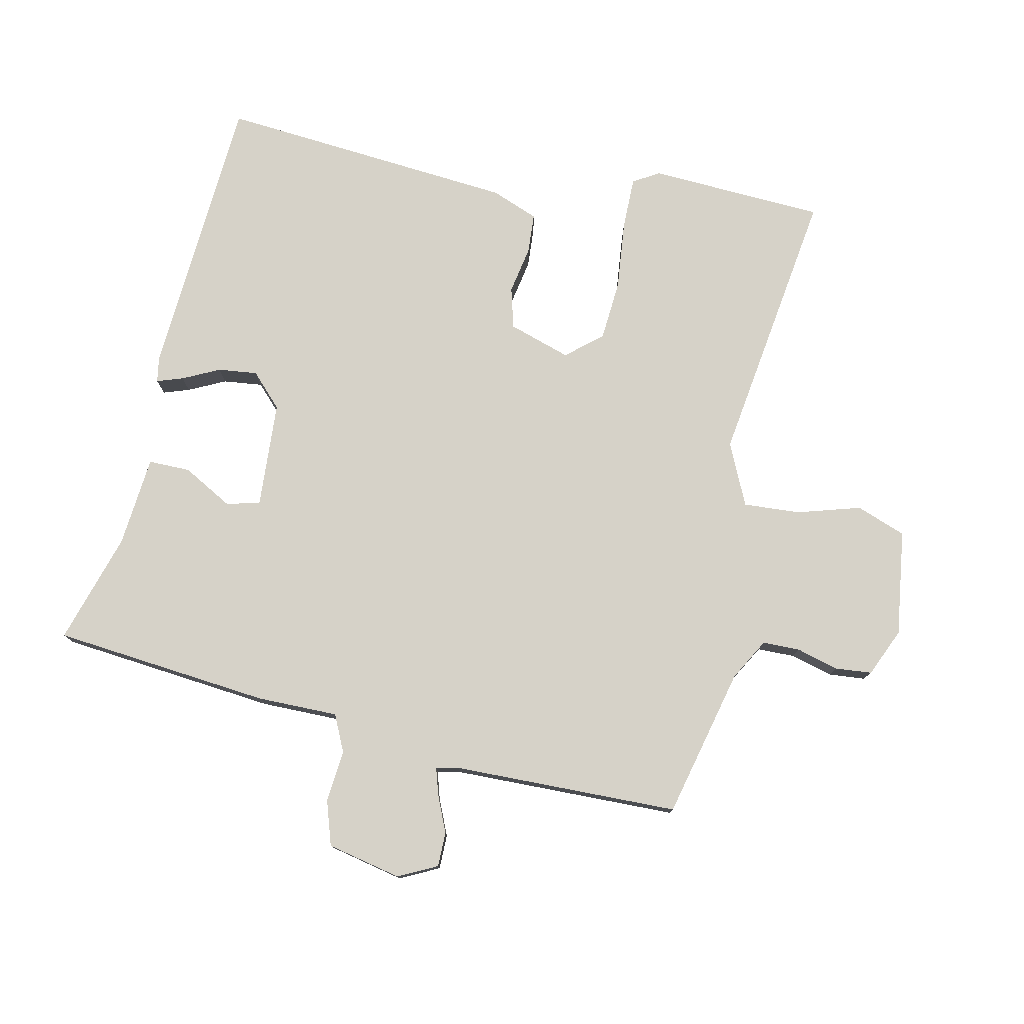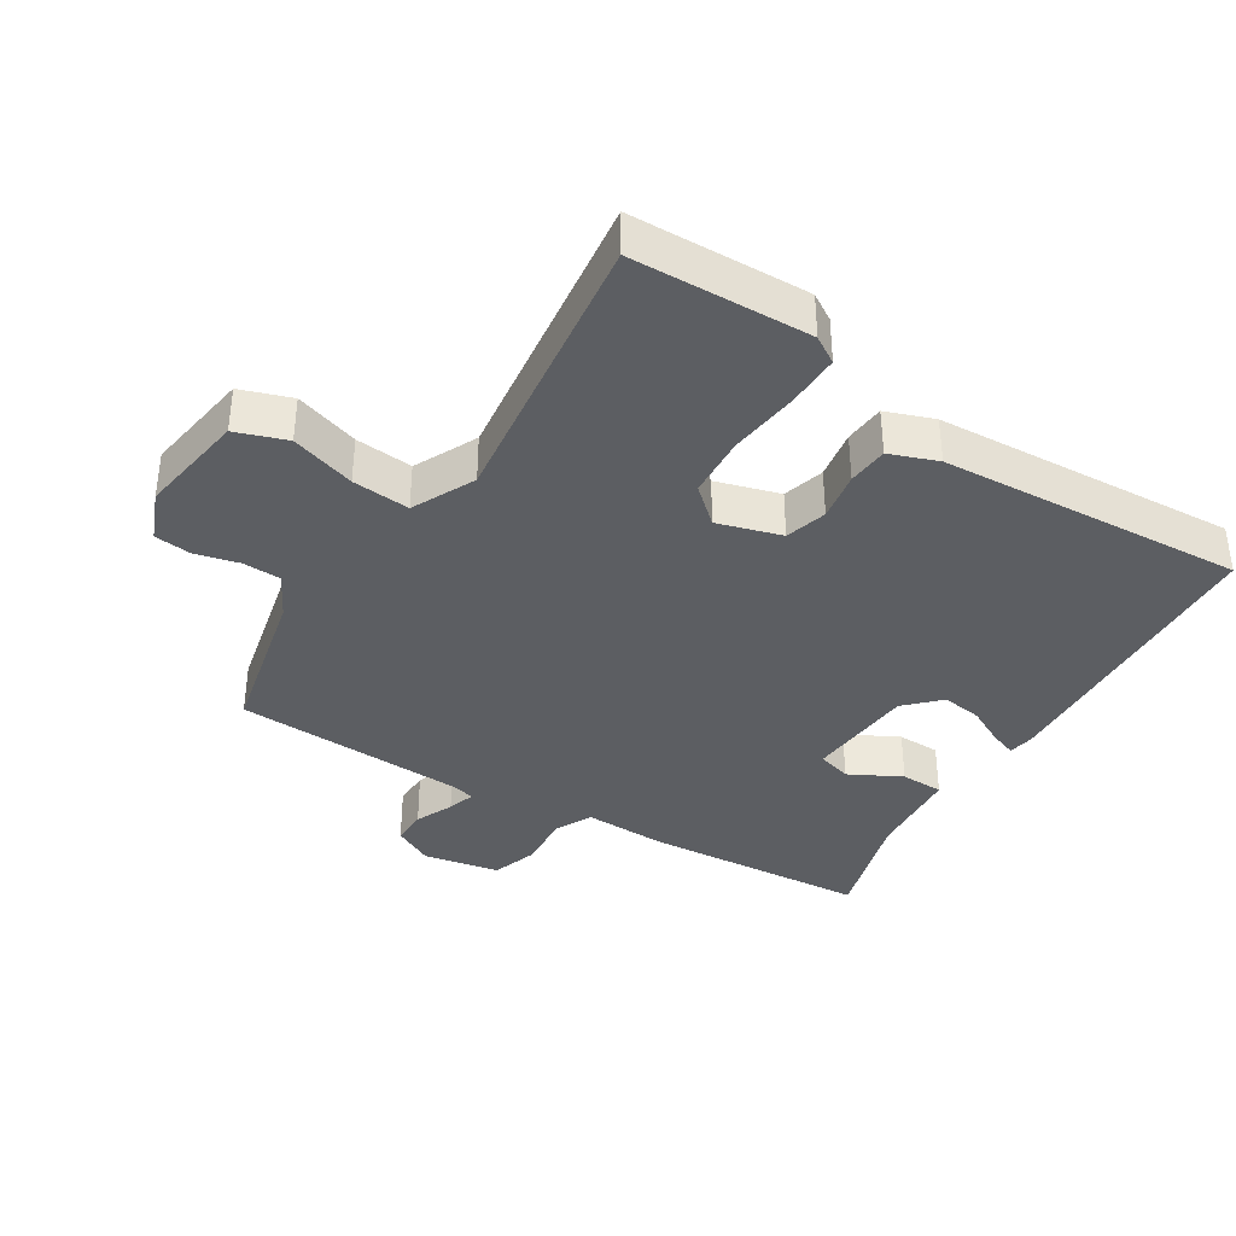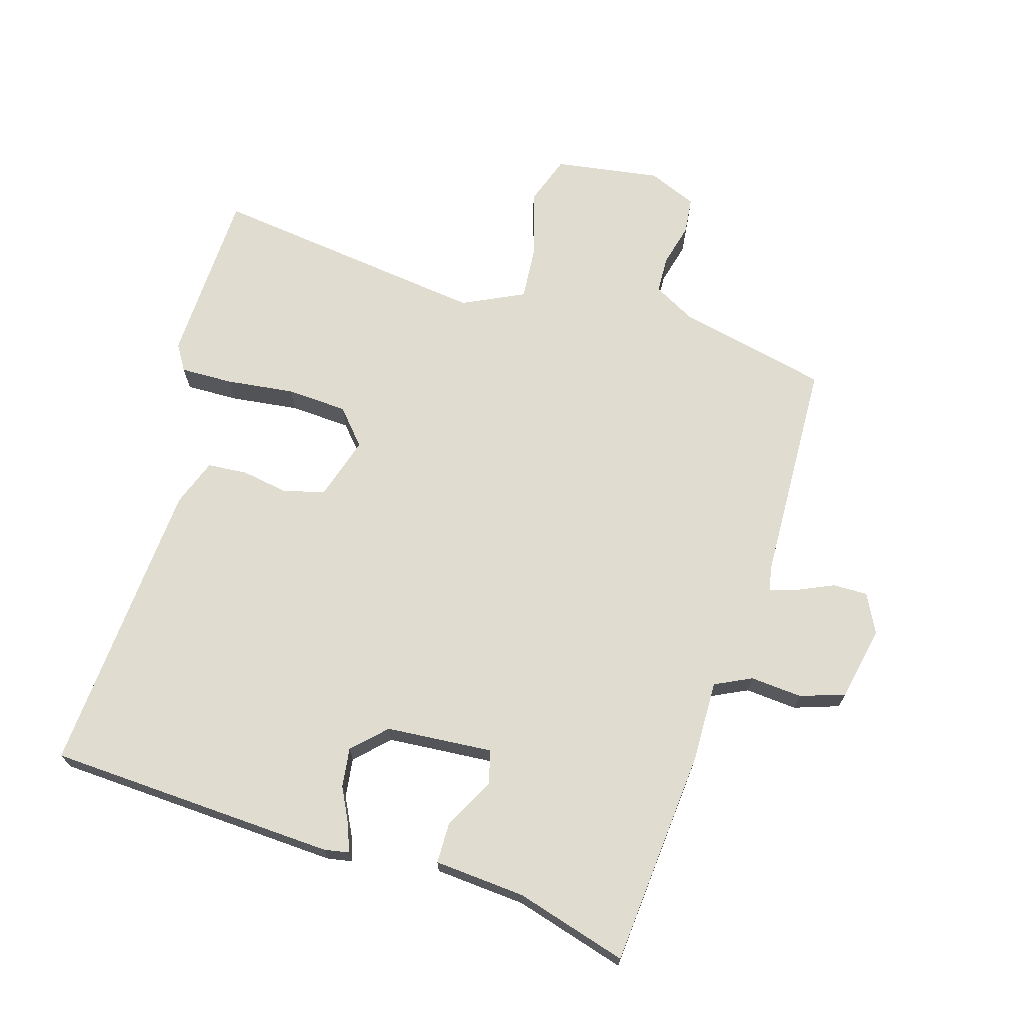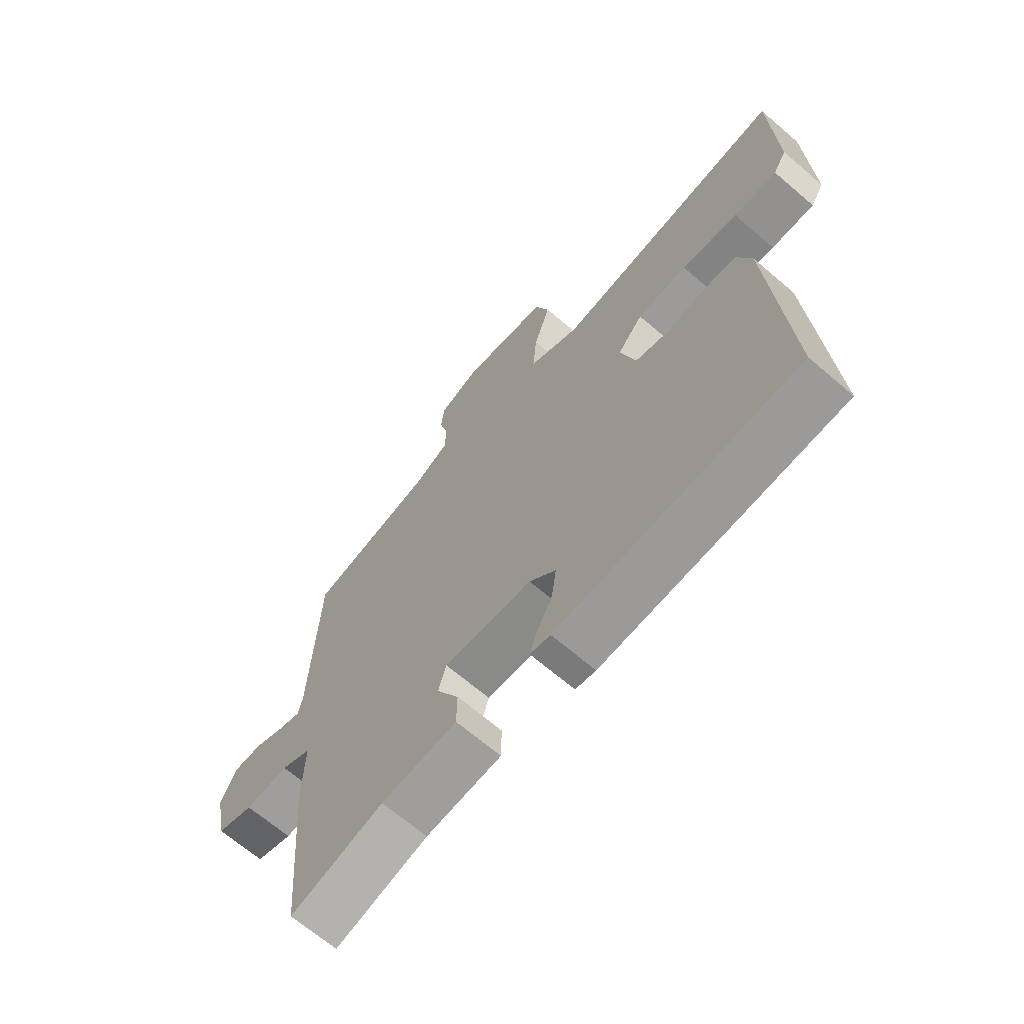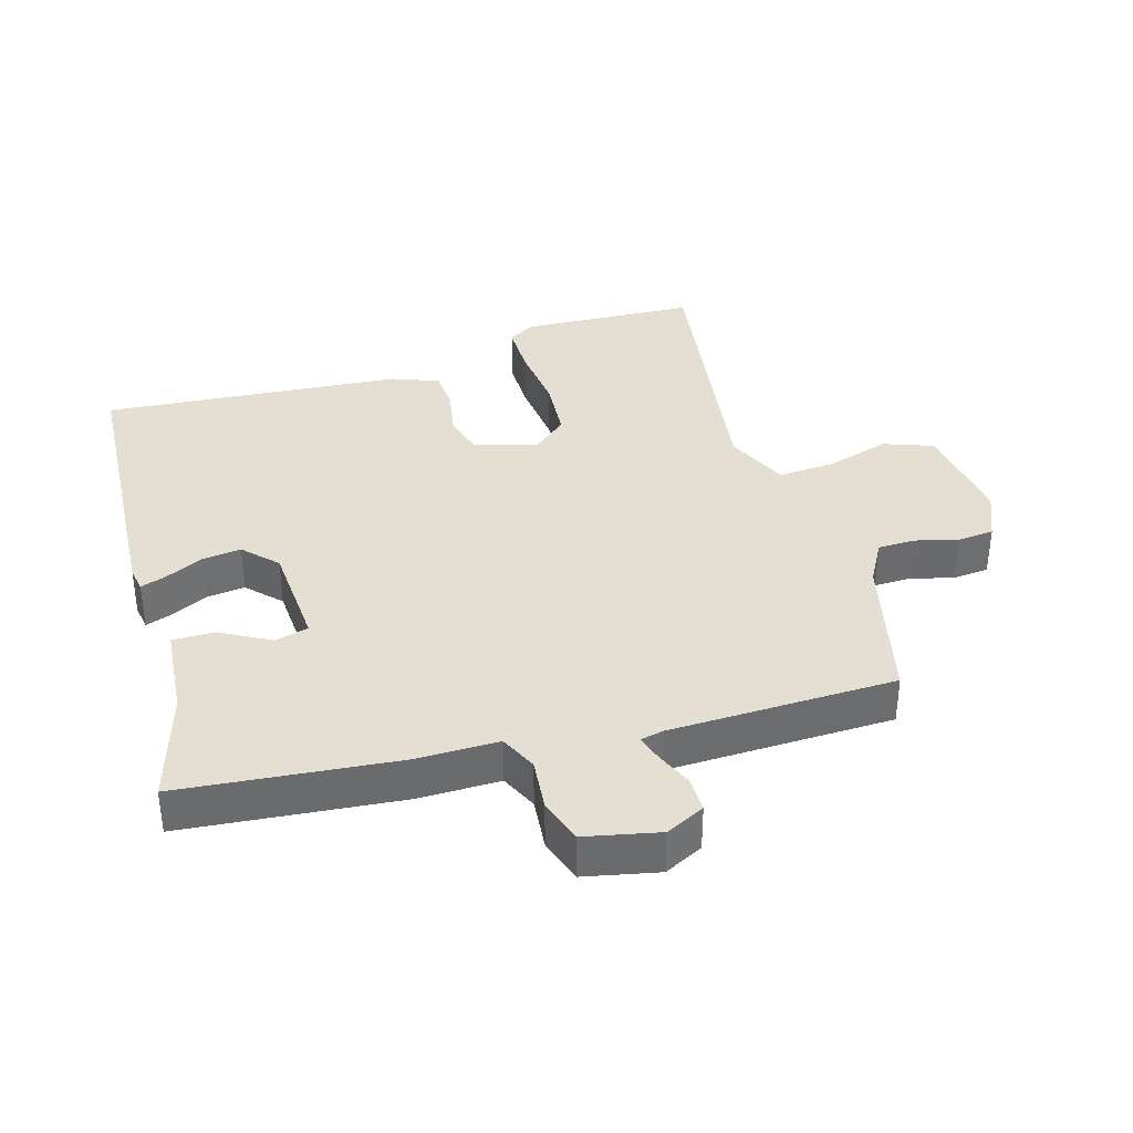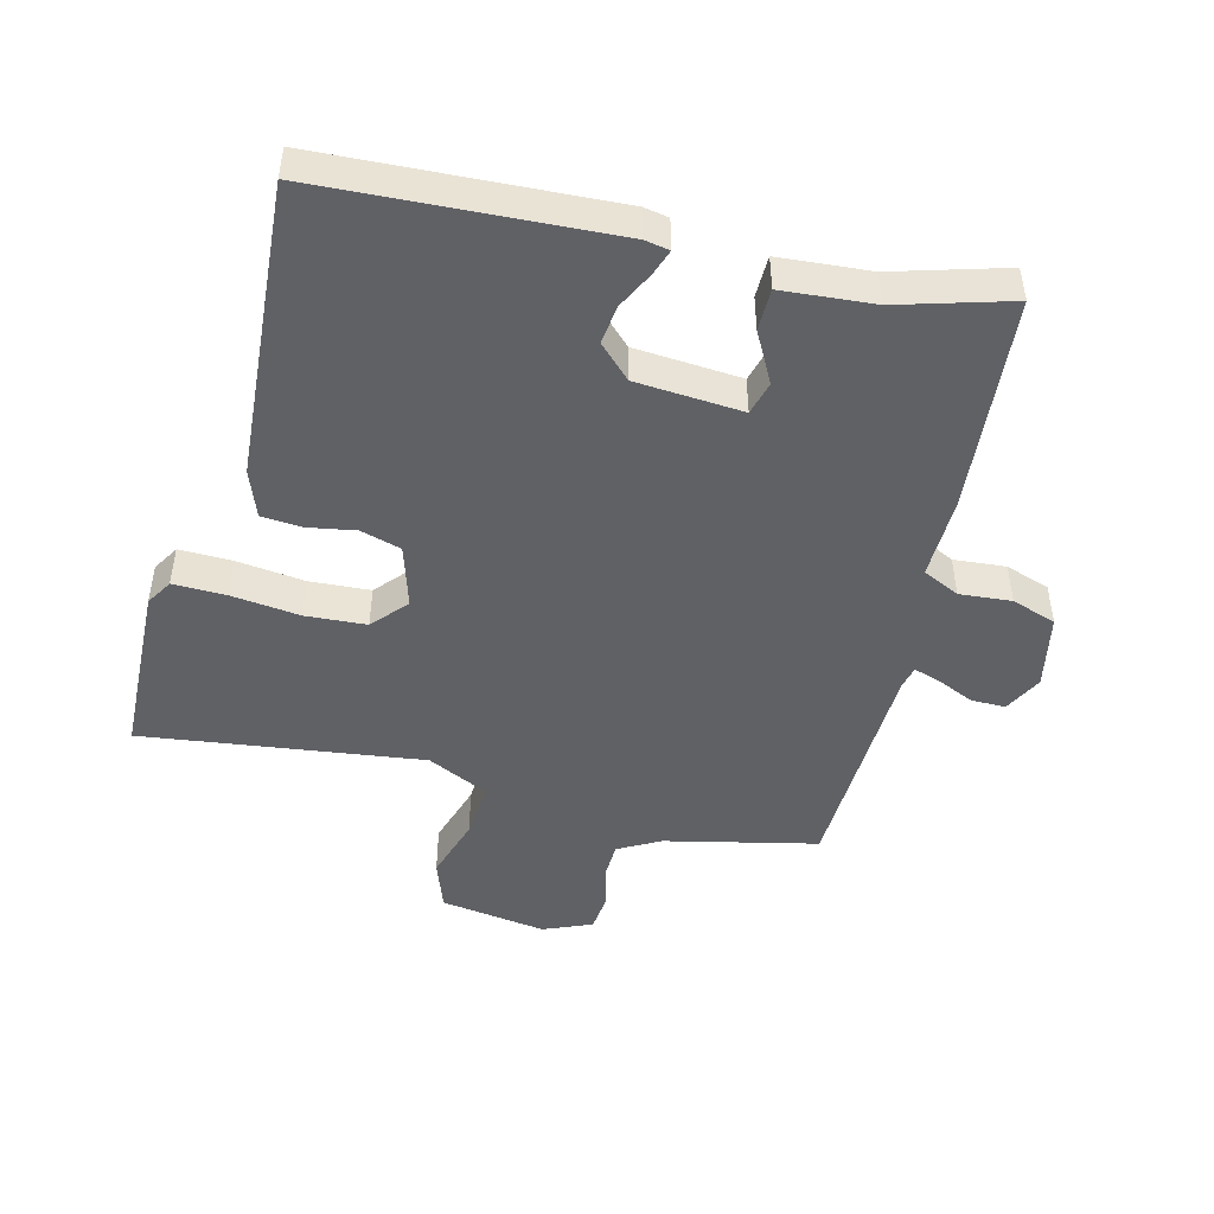
<metadata>
{"format":"obj","ext":"obj","renderer":"f3d","projection":"perspective","resolution":1024,"background":"white","views":[{"elev":77.8,"azim":-76.7,"up":"+Y"},{"elev":-37.8,"azim":58.1,"up":"+Y"},{"elev":69.7,"azim":-163.0,"up":"+Y"},{"elev":-67.3,"azim":49.4,"up":"+Z"},{"elev":37.1,"azim":-105.5,"up":"+Y"},{"elev":-47.4,"azim":166.1,"up":"+Y"}]}
</metadata>
<code>
v -0.473 0.07 0.498
v -0.246 0.07 0.548
v -0.183 0.07 0.582
v -0.181 0.07 0.638
v -0.197 0.07 0.702
v -0.191 0.07 0.757
v -0.118 0.07 0.787
v 0.041 0.07 0.762
v 0.067 0.07 0.687
v 0.037 0.07 0.592
v 0.03 0.07 0.507
v 0.122 0.07 0.462
v 0.542 0.07 0.514
v 0.55 0.07 0.25
v 0.526 0.07 0.211
v 0.447 0.07 0.213
v 0.344 0.07 0.226
v 0.253 0.07 0.221
v 0.207 0.07 0.169
v 0.235 0.07 0.075
v 0.296 0.07 0.057
v 0.368 0.07 0.069
v 0.428 0.07 0.064
v 0.454 0.07 -0.007
v 0.483 0.07 -0.456
v 0.048 0.07 -0.476
v 0.011 0.07 -0.469
v 0.025 0.07 -0.43
v 0.053 0.07 -0.375
v 0.061 0.07 -0.316
v 0.013 0.07 -0.268
v -0.147 0.07 -0.255
v -0.161 0.07 -0.305
v -0.121 0.07 -0.381
v -0.122 0.07 -0.444
v -0.259 0.07 -0.454
v -0.427 0.07 -0.502
v -0.453 0.07 -0.174
v -0.45 0.07 -0.052
v -0.505 0.07 -0.025
v -0.583 0.07 -0.031
v -0.65 0.07 -0.008
v -0.672 0.07 0.104
v -0.642 0.07 0.162
v -0.59 0.07 0.161
v -0.535 0.07 0.136
v -0.495 0.07 0.123
v -0.487 0.07 0.158
v -0.473 0 0.498
v -0.246 0 0.548
v -0.183 0 0.582
v -0.181 0 0.638
v -0.197 0 0.702
v -0.191 0 0.757
v -0.118 0 0.787
v 0.041 0 0.762
v 0.067 0 0.687
v 0.037 0 0.592
v 0.03 0 0.507
v 0.122 0 0.462
v 0.542 0 0.514
v 0.55 0 0.25
v 0.526 0 0.211
v 0.447 0 0.213
v 0.344 0 0.226
v 0.253 0 0.221
v 0.207 0 0.169
v 0.235 0 0.075
v 0.296 0 0.057
v 0.368 0 0.069
v 0.428 0 0.064
v 0.454 0 -0.007
v 0.483 0 -0.456
v 0.048 0 -0.476
v 0.011 0 -0.469
v 0.025 0 -0.43
v 0.053 0 -0.375
v 0.061 0 -0.316
v 0.013 0 -0.268
v -0.147 0 -0.255
v -0.161 0 -0.305
v -0.121 0 -0.381
v -0.122 0 -0.444
v -0.259 0 -0.454
v -0.427 0 -0.502
v -0.453 0 -0.174
v -0.45 0 -0.052
v -0.505 0 -0.025
v -0.583 0 -0.031
v -0.65 0 -0.008
v -0.672 0 0.104
v -0.642 0 0.162
v -0.59 0 0.161
v -0.535 0 0.136
v -0.495 0 0.123
v -0.487 0 0.158
f 43 44 45 46
f 43 46 47
f 40 41 42 43
f 39 40 43 47
f 36 37 38 39
f 36 39 47 48
f 33 34 35 36
f 32 33 36 48
f 26 27 28 29
f 26 29 30
f 25 26 30
f 24 25 30 31
f 21 22 23 24
f 20 21 24 31
f 14 15 16 17
f 12 13 14 17
f 11 12 17 18
f 7 8 9 10
f 7 10 11
f 4 5 6 7
f 3 4 7 11
f 2 3 11 18
f 19 20 31 32
f 19 32 48 1
f 1 2 18 19
f 94 93 92 91
f 95 94 91
f 91 90 89 88
f 95 91 88 87
f 87 86 85 84
f 96 95 87 84
f 84 83 82 81
f 96 84 81 80
f 77 76 75 74
f 78 77 74
f 78 74 73
f 79 78 73 72
f 72 71 70 69
f 79 72 69 68
f 65 64 63 62
f 65 62 61 60
f 66 65 60 59
f 58 57 56 55
f 59 58 55
f 55 54 53 52
f 59 55 52 51
f 66 59 51 50
f 80 79 68 67
f 49 96 80 67
f 67 66 50 49
f 1 49 50 2
f 2 50 51 3
f 3 51 52 4
f 4 52 53 5
f 5 53 54 6
f 6 54 55 7
f 7 55 56 8
f 8 56 57 9
f 9 57 58 10
f 10 58 59 11
f 11 59 60 12
f 12 60 61 13
f 13 61 62 14
f 14 62 63 15
f 15 63 64 16
f 16 64 65 17
f 17 65 66 18
f 18 66 67 19
f 19 67 68 20
f 20 68 69 21
f 21 69 70 22
f 22 70 71 23
f 23 71 72 24
f 24 72 73 25
f 25 73 74 26
f 26 74 75 27
f 27 75 76 28
f 28 76 77 29
f 29 77 78 30
f 30 78 79 31
f 31 79 80 32
f 32 80 81 33
f 33 81 82 34
f 34 82 83 35
f 35 83 84 36
f 36 84 85 37
f 37 85 86 38
f 38 86 87 39
f 39 87 88 40
f 40 88 89 41
f 41 89 90 42
f 42 90 91 43
f 43 91 92 44
f 44 92 93 45
f 45 93 94 46
f 46 94 95 47
f 47 95 96 48
f 48 96 49 1

</code>
